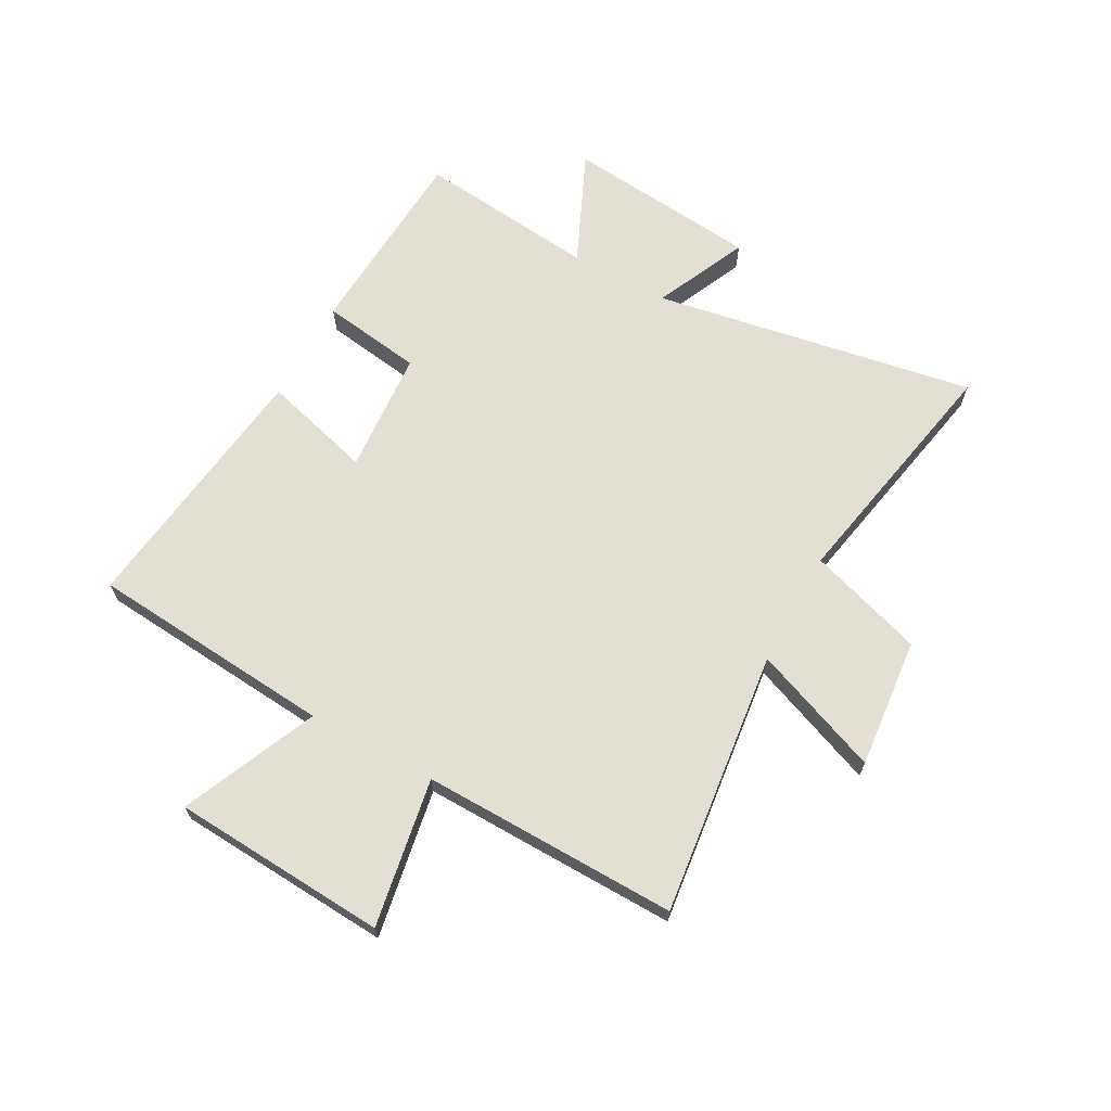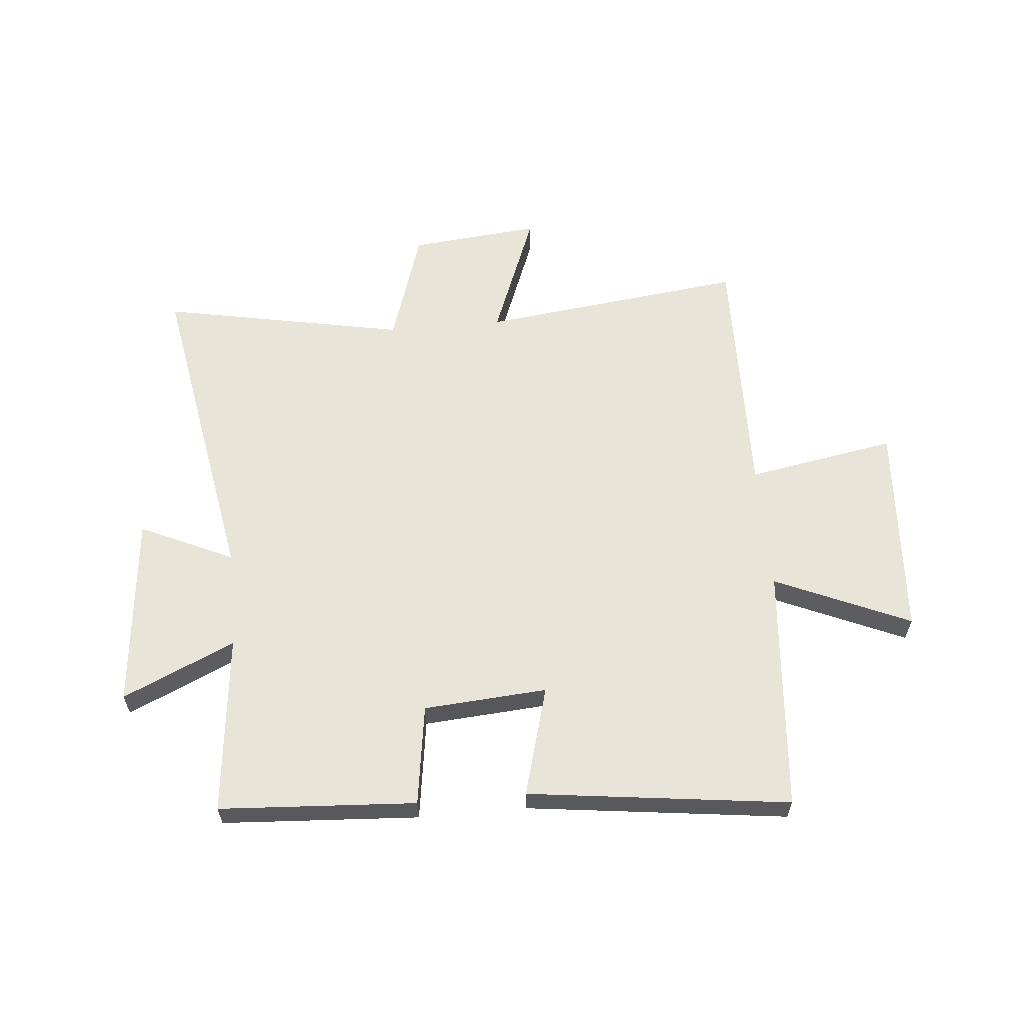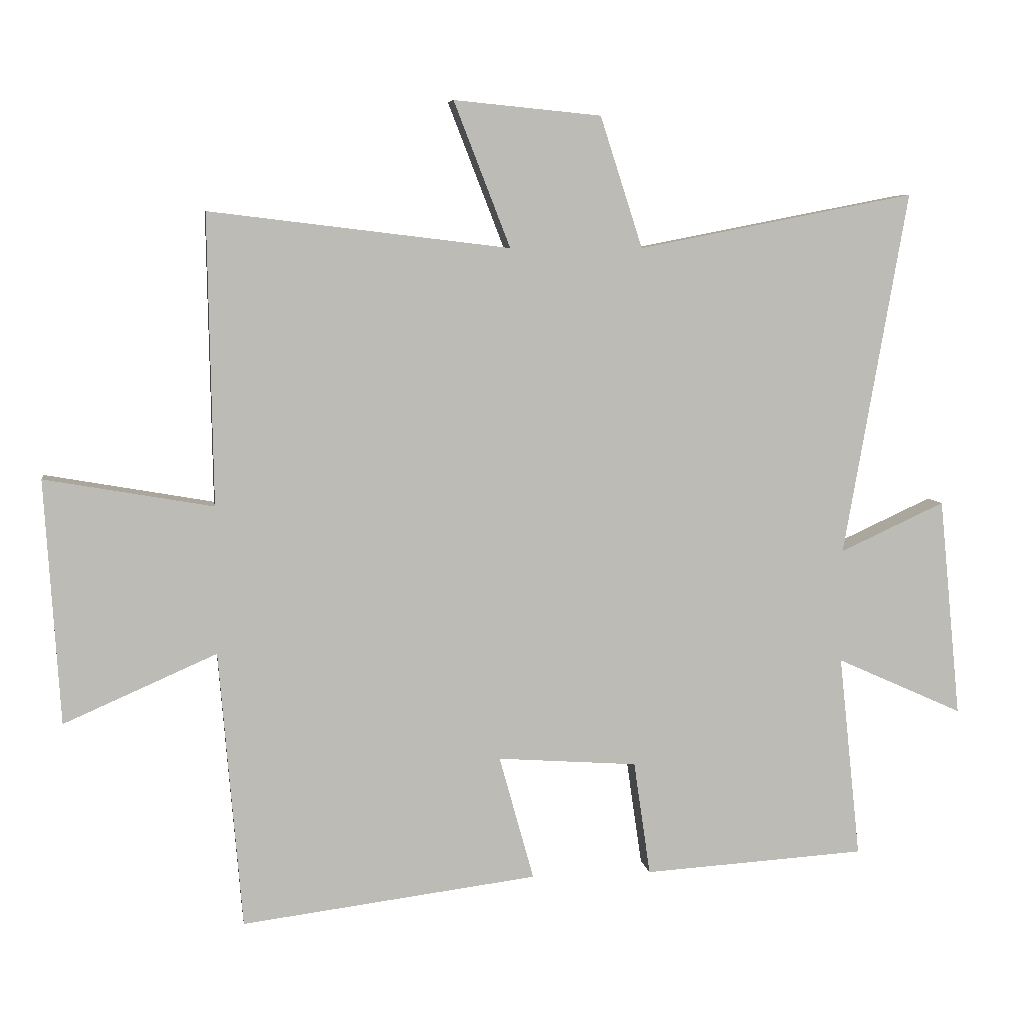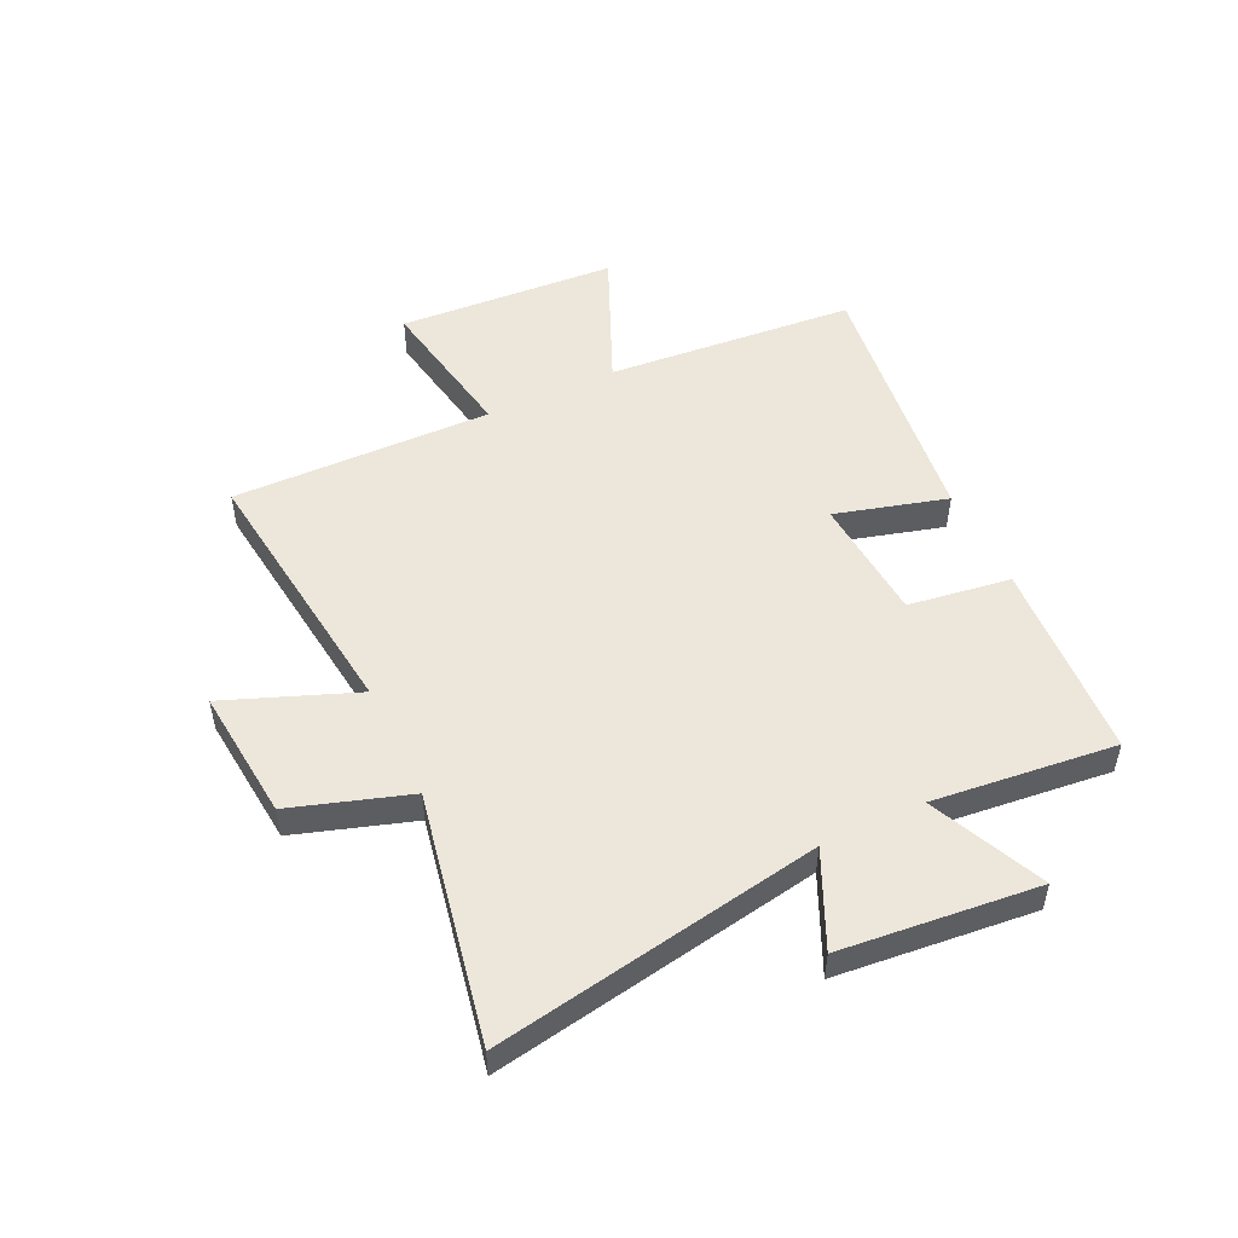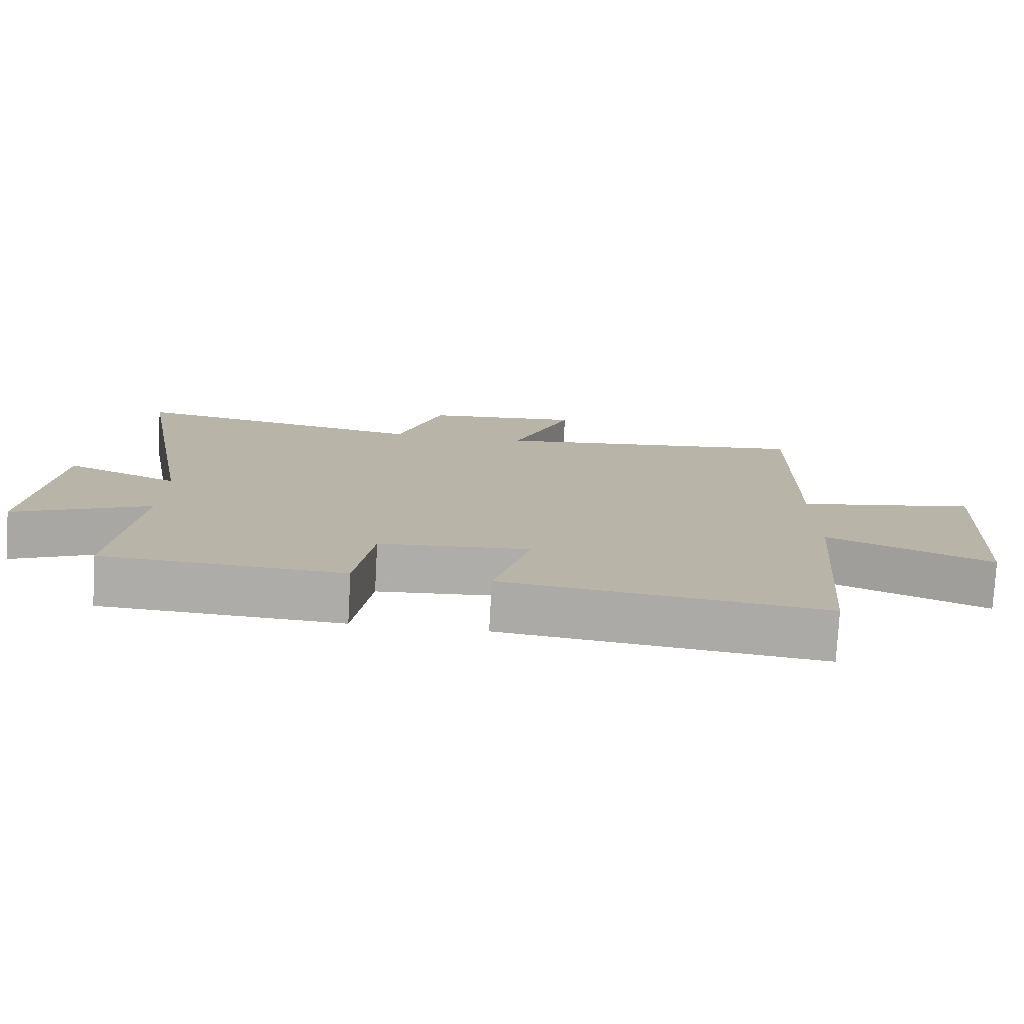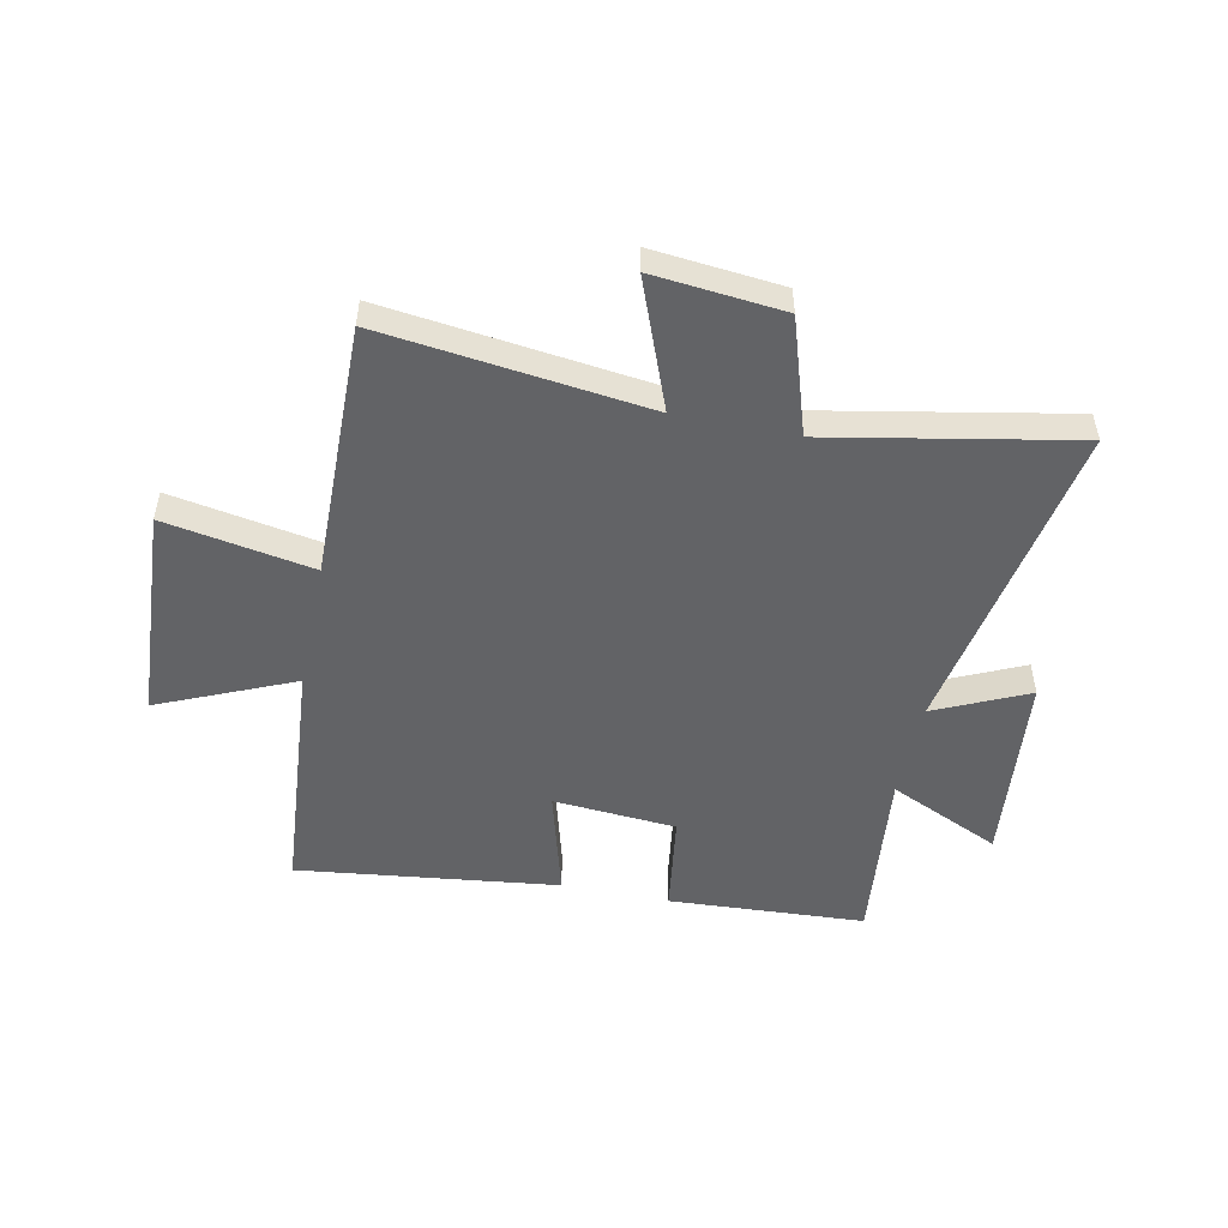
<metadata>
{"format":"obj","ext":"obj","renderer":"f3d","projection":"perspective","resolution":1024,"background":"white","views":[{"elev":66.7,"azim":-61.3,"up":"+Y"},{"elev":60.7,"azim":174.8,"up":"+Y"},{"elev":6.4,"azim":-8.4,"up":"+Z"},{"elev":50.9,"azim":64.6,"up":"+Y"},{"elev":-77.3,"azim":176.8,"up":"+Z"},{"elev":-50.9,"azim":-11.8,"up":"+Y"}]}
</metadata>
<code>
v -0.464 0.07 -0.558
v -0.5 0.07 -0.126
v -0.738 0.07 -0.23
v -0.762 0.07 0.15
v -0.5 0.07 0.104
v -0.508 0.07 0.556
v -0.04 0.07 0.5
v -0.128 0.07 0.726
v 0.102 0.07 0.704
v 0.168 0.07 0.5
v 0.6 0.07 0.584
v 0.5 0.07 0.016
v 0.664 0.07 0.091
v 0.698 0.07 -0.251
v 0.5 0.07 -0.162
v 0.534 0.07 -0.479
v 0.187 0.07 -0.5
v 0.161 0.07 -0.322
v -0.057 0.07 -0.306
v -0.003 0.07 -0.5
v -0.464 0 -0.558
v -0.5 0 -0.126
v -0.738 0 -0.23
v -0.762 0 0.15
v -0.5 0 0.104
v -0.508 0 0.556
v -0.04 0 0.5
v -0.128 0 0.726
v 0.102 0 0.704
v 0.168 0 0.5
v 0.6 0 0.584
v 0.5 0 0.016
v 0.664 0 0.091
v 0.698 0 -0.251
v 0.5 0 -0.162
v 0.534 0 -0.479
v 0.187 0 -0.5
v 0.161 0 -0.322
v -0.057 0 -0.306
v -0.003 0 -0.5
f 19 20 1 2
f 18 19 2
f 15 16 17 18
f 15 18 2
f 12 13 14 15
f 12 15 2
f 10 11 12 2
f 7 8 9 10
f 7 10 2 3
f 5 6 7
f 5 7 3
f 3 4 5
f 22 21 40 39
f 22 39 38
f 38 37 36 35
f 22 38 35
f 35 34 33 32
f 22 35 32
f 22 32 31 30
f 30 29 28 27
f 23 22 30 27
f 27 26 25
f 23 27 25
f 25 24 23
f 1 21 22 2
f 2 22 23 3
f 3 23 24 4
f 4 24 25 5
f 5 25 26 6
f 6 26 27 7
f 7 27 28 8
f 8 28 29 9
f 9 29 30 10
f 10 30 31 11
f 11 31 32 12
f 12 32 33 13
f 13 33 34 14
f 14 34 35 15
f 15 35 36 16
f 16 36 37 17
f 17 37 38 18
f 18 38 39 19
f 19 39 40 20
f 20 40 21 1

</code>
